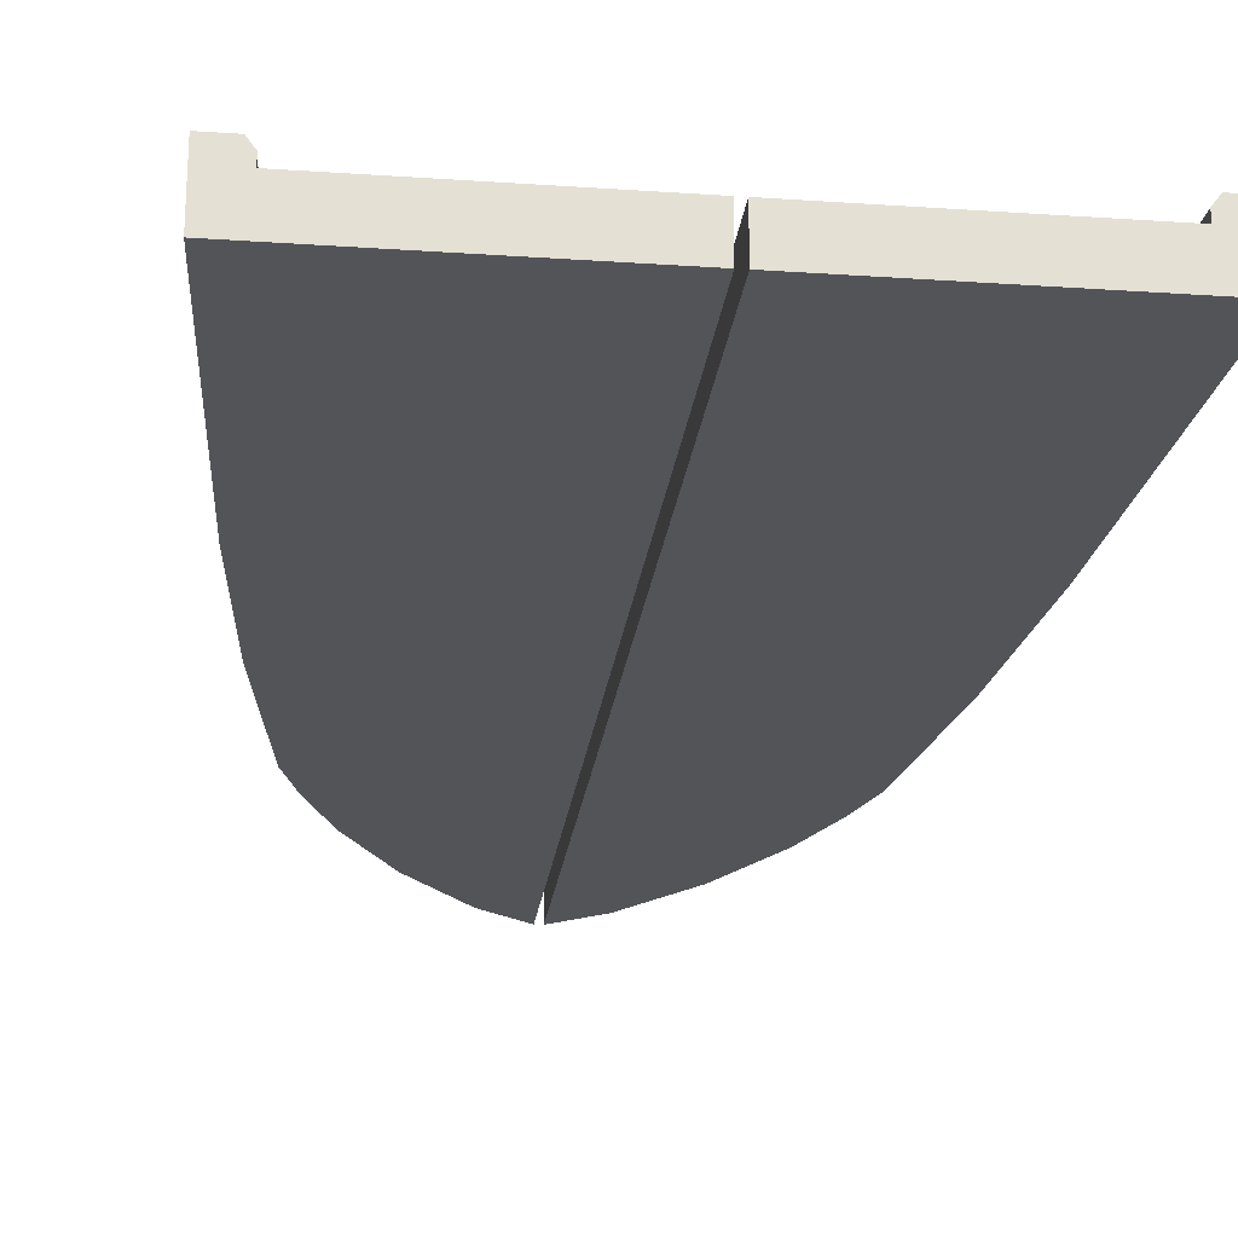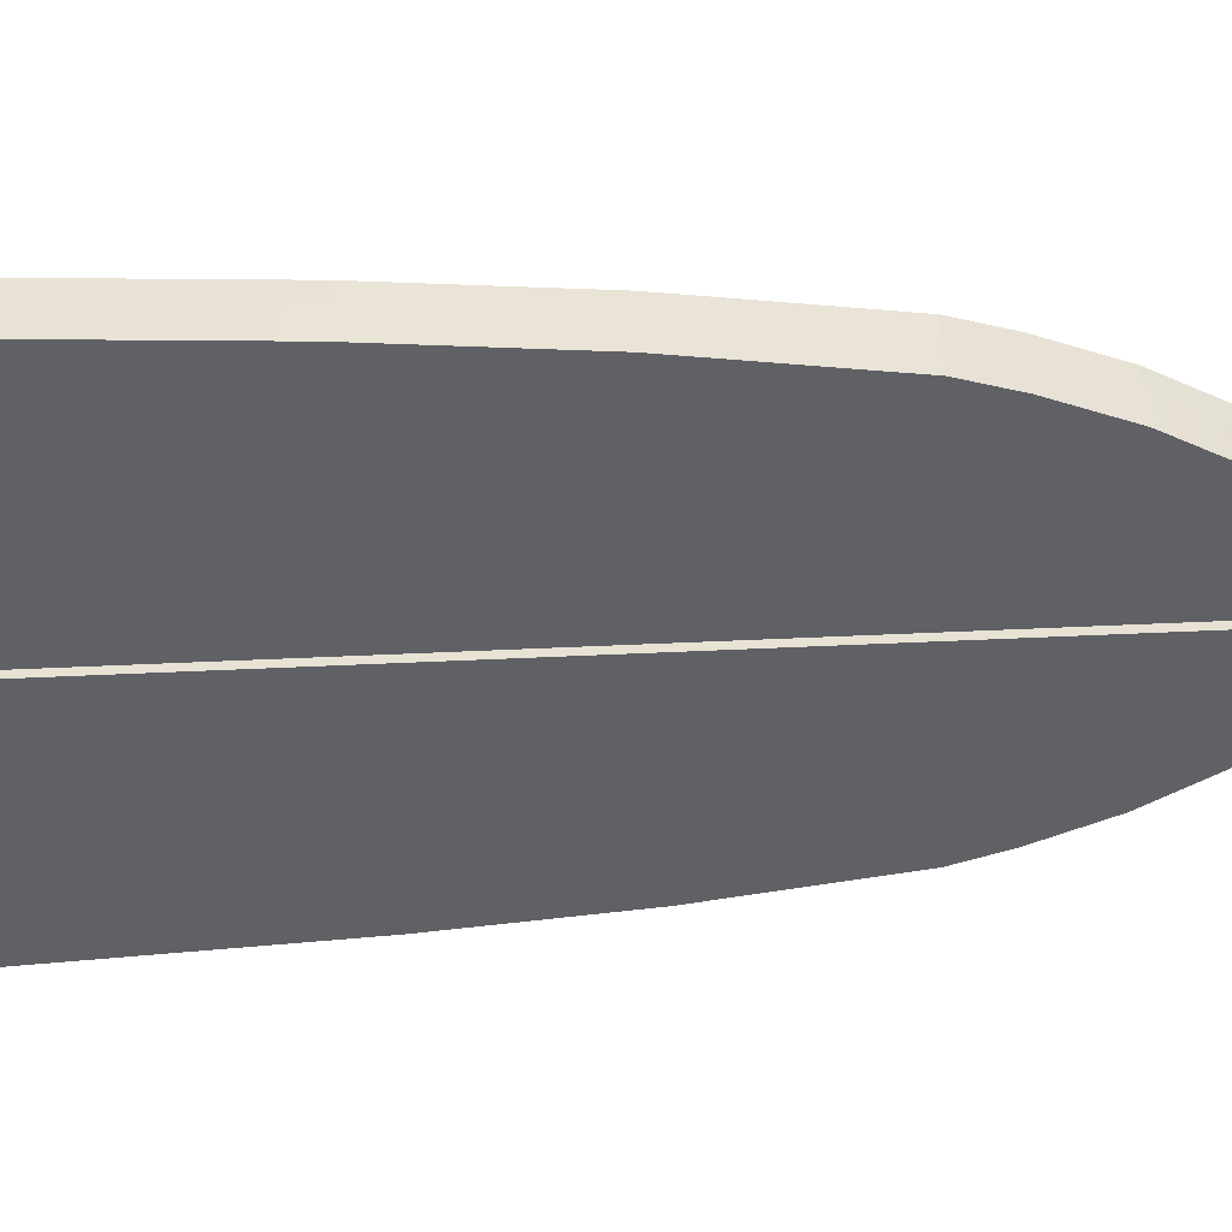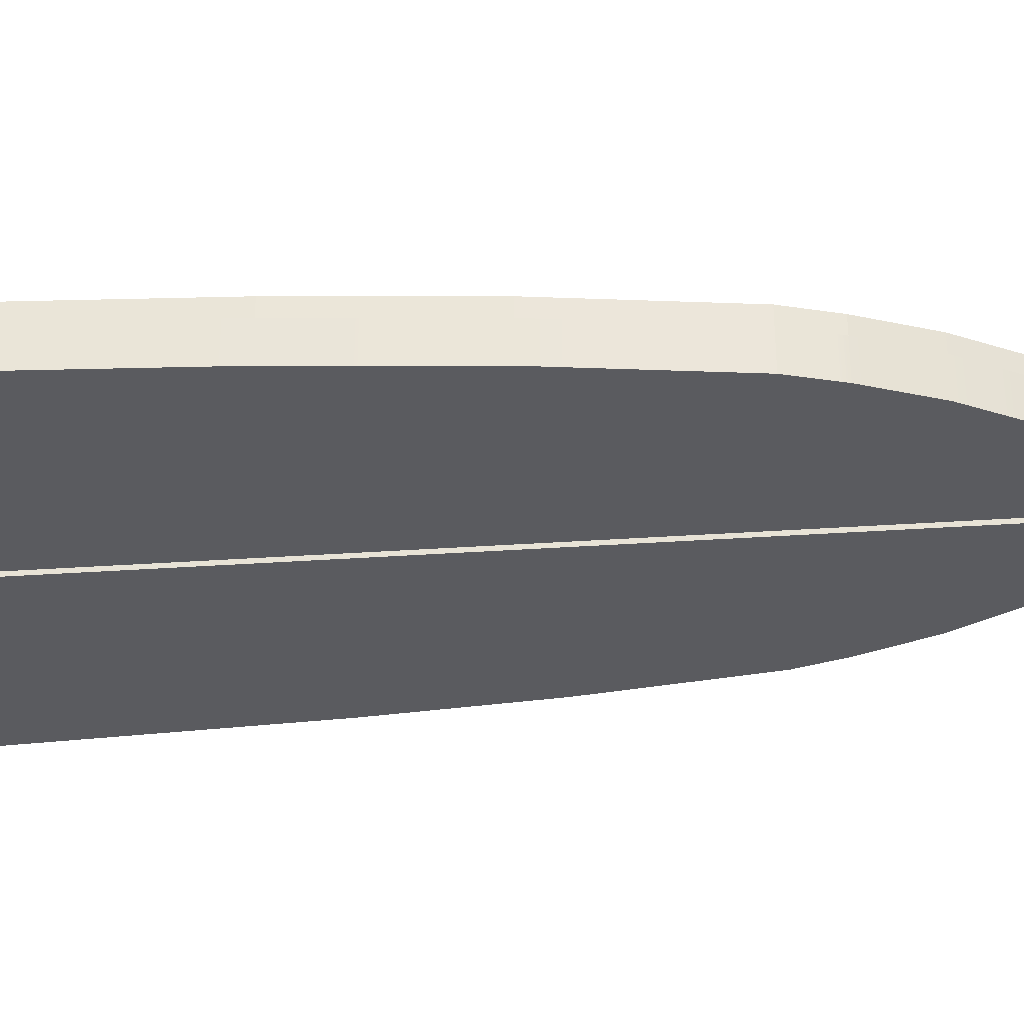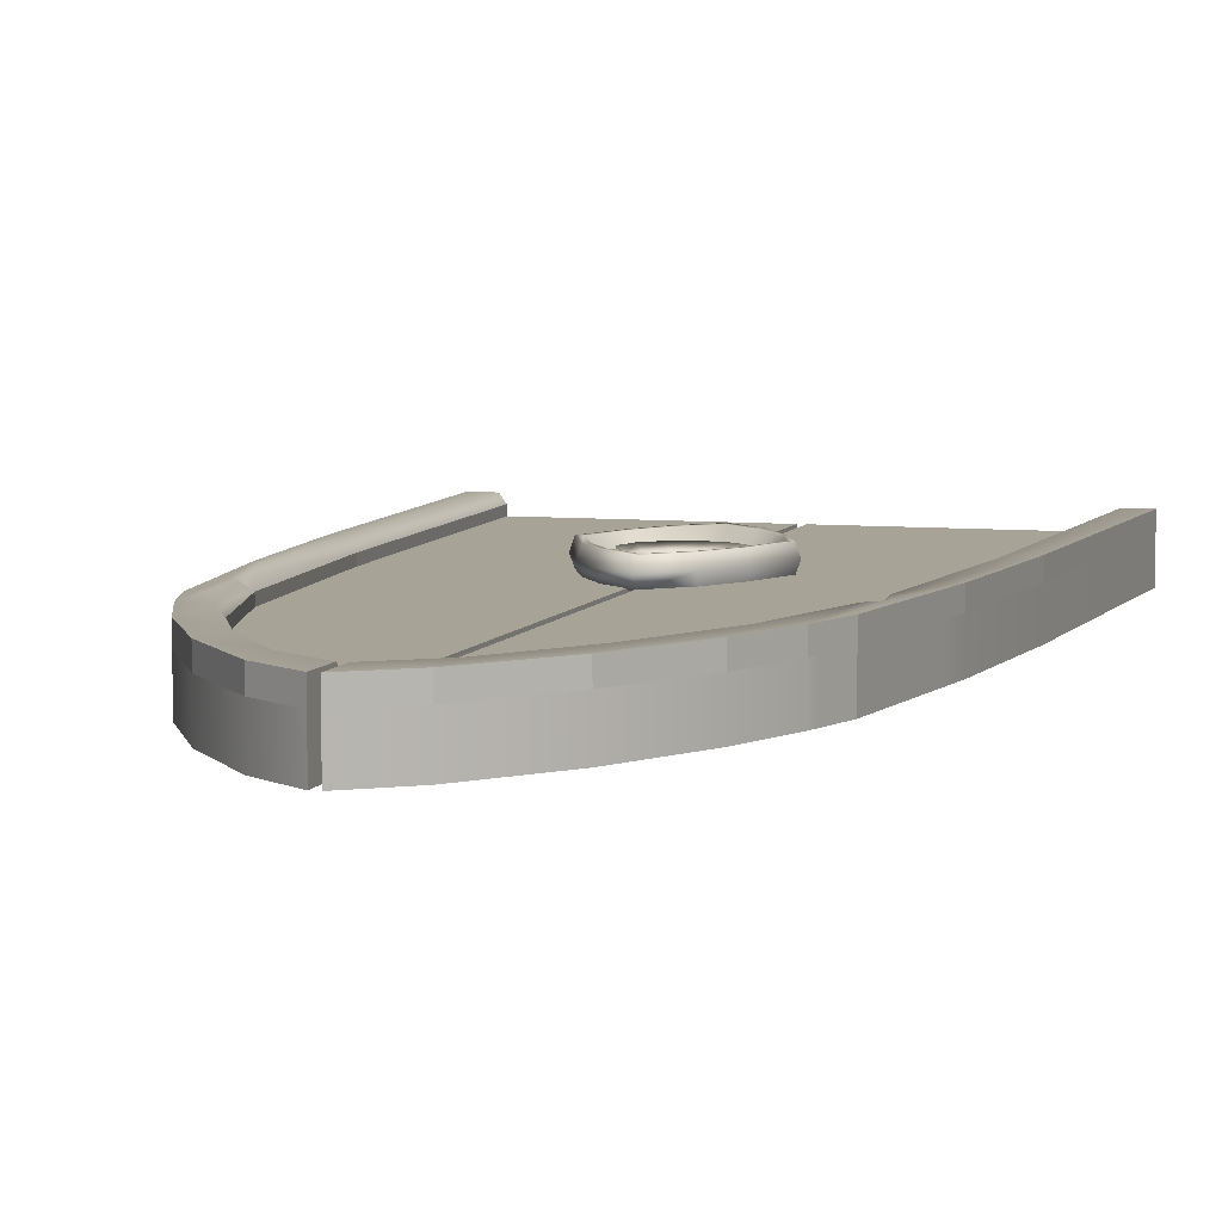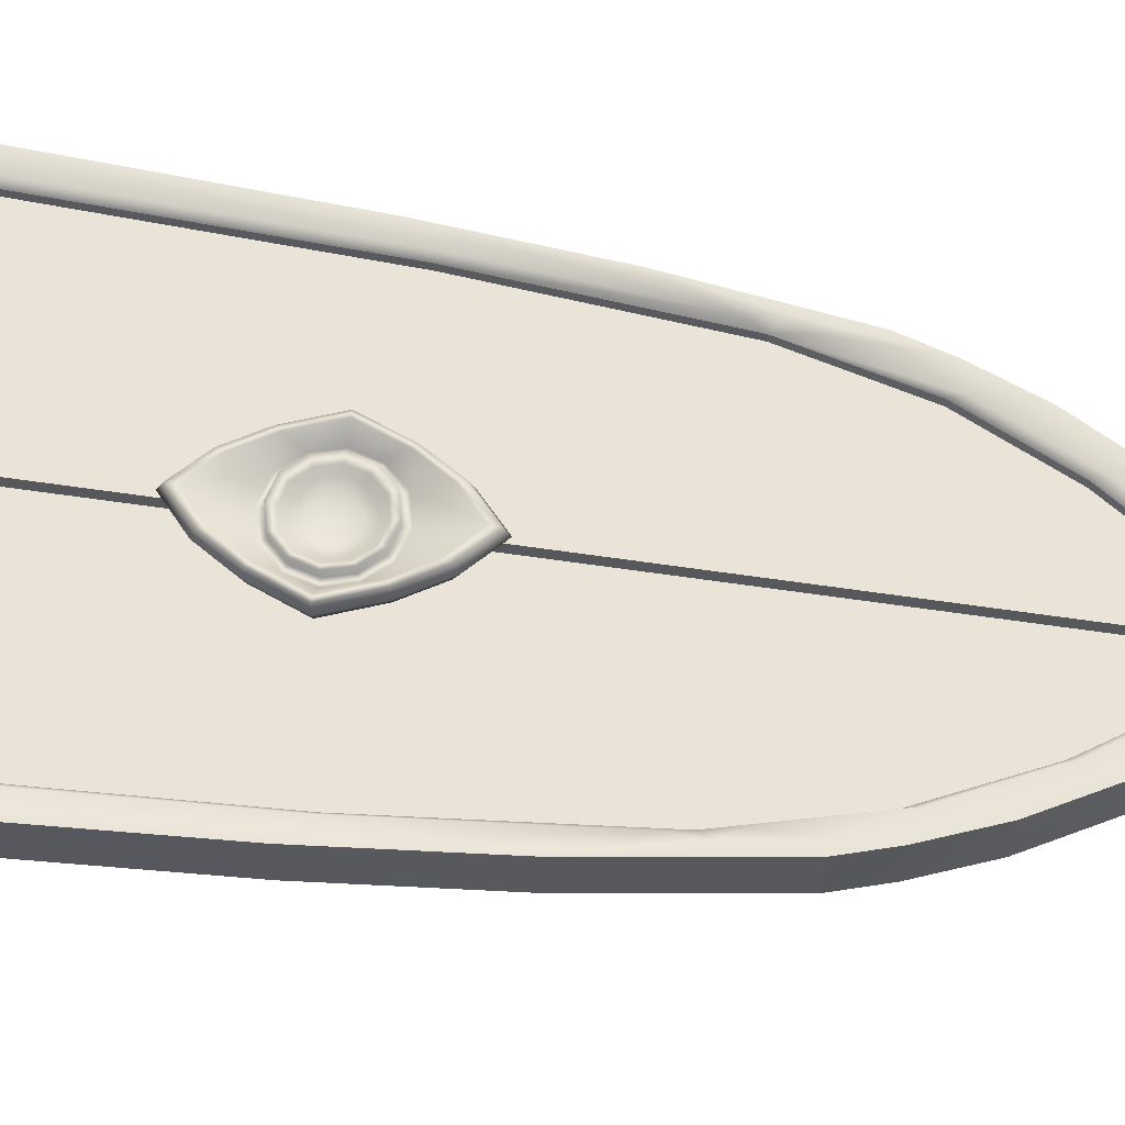
<metadata>
{"format":"obj","ext":"obj","renderer":"f3d","projection":"perspective","resolution":1024,"background":"white","views":[{"elev":-23.0,"azim":-6.7,"up":"+Z"},{"elev":-48.2,"azim":93.1,"up":"+Z"},{"elev":-32.9,"azim":95.6,"up":"+Z"},{"elev":6.7,"azim":-163.5,"up":"+Z"},{"elev":61.0,"azim":98.6,"up":"+Z"}]}
</metadata>
<code>
g default
v 39.95 310.5 15.59
v -1.21 359.5 15.59
v -42.37 310.5 15.59
v -42.37 237.1 15.59
v -1.21 188.2 15.59
v 39.95 237.1 15.59
v 39.95 310.5 32.66
v -1.21 359.5 32.66
v -42.37 310.5 32.66
v -42.37 237.1 32.66
v -1.21 188.2 32.66
v 39.95 237.1 32.66
v -1.21 273.8 15.59
v 36.53 307.5 32.66
v 36.53 240.2 32.66
v -1.21 195.3 32.66
v -38.95 240.2 32.66
v -38.95 307.5 32.66
v -1.21 352.4 32.66
v 33.67 294 19.97
v 33.67 253.7 19.97
v -1.21 233.6 19.97
v -36.09 253.7 19.97
v -36.09 294 19.97
v -1.21 314.1 19.97
v 28.85 291.2 19.97
v 28.85 256.5 19.97
v -1.21 239.1 19.97
v -31.27 256.5 19.97
v -31.27 291.2 19.97
v -1.21 308.5 19.97
v 28.85 291.2 28.14
v 28.85 256.5 28.14
v -1.21 239.1 28.14
v -31.27 256.5 28.14
v -31.27 291.2 28.14
v -1.21 308.5 28.14
v 18.95 285.5 20.51
v 18.95 262.2 20.51
v -1.21 250.6 20.51
v -21.37 262.2 20.51
v -21.37 285.5 20.51
v -1.21 297.1 20.51
v 22.75 337.9 15.59
v 22.75 337.9 32.66
v 20.76 332.6 32.66
v 19.1 309 19.97
v 16.29 304.1 19.97
v 16.29 304.1 28.14
v 10.52 294.2 20.51
v 54.71 273.8 15.59
v 54.71 273.8 32.66
v 50.05 273.8 32.66
v 39.4 273.8 19.97
v 33.79 273.8 19.97
v 33.79 273.8 28.14
v 22.26 273.8 20.51
v 22.75 209.7 15.59
v 22.75 209.7 32.66
v 20.76 215.1 32.66
v 19.1 238.7 19.97
v 16.29 243.5 19.97
v 16.29 243.5 28.14
v 10.52 253.5 20.51
v -25.17 209.7 15.59
v -25.17 209.7 32.66
v -23.18 215.1 32.66
v -21.52 238.7 19.97
v -18.71 243.5 19.97
v -18.71 243.5 28.14
v -12.94 253.5 20.51
v -57.13 273.8 15.59
v -57.13 273.8 32.66
v -52.48 273.8 32.66
v -41.82 273.8 19.97
v -36.21 273.8 19.97
v -36.21 273.8 28.14
v -24.68 273.8 20.51
v -25.17 337.9 15.59
v -25.17 337.9 32.66
v -23.18 332.6 32.66
v -21.52 309 19.97
v -18.71 304.1 19.97
v -18.71 304.1 28.14
v -12.94 294.2 20.51
v 14.86 273.8 16.53
v 12.6 265.9 16.53
v 12.6 281.8 16.53
v -1.21 273.8 16.53
v 6.827 259.9 16.53
v -1.21 257.9 16.53
v -9.247 259.9 16.53
v -15.02 265.9 16.53
v -17.28 273.8 16.53
v -15.02 281.8 16.53
v -9.247 287.8 16.53
v -1.21 289.8 16.53
v 6.827 287.8 16.53
v 42.19 312.5 24.13
v 24.06 341.4 24.13
v -1.21 364.2 24.13
v -26.48 341.4 24.13
v -44.61 312.5 24.13
v -60.17 273.8 24.13
v -44.61 235.1 24.13
v -26.48 206.2 24.13
v -1.21 183.5 24.13
v 24.06 206.2 24.13
v 42.19 235.1 24.13
v 57.75 273.8 24.13
v 23.64 288.2 24.13
v 13.26 298.9 24.13
v -1.21 302.5 24.13
v -15.68 298.9 24.13
v -26.06 288.2 24.13
v -30.14 273.8 24.13
v -26.06 259.5 24.13
v -15.68 248.8 24.13
v -1.21 245.1 24.13
v 13.25 248.8 24.13
v 23.64 259.5 24.13
v 27.72 273.8 24.13
v -147.1 537.6 16.39
v -147.1 537.6 -13.17
v -196.1 14.04 16.39
v -196.1 14.04 -13.17
v -1.049 14.04 16.39
v -1.049 14.04 -13.17
v -1.049 766 -13.17
v -1.049 766 16.39
v -74.36 14.04 16.39
v -74.36 14.04 -13.17
v -79.23 687.5 -13.17
v -79.23 687.5 16.39
v -35.12 741.5 -13.17
v -37.7 14.04 -13.17
v -37.7 14.04 16.39
v -35.12 741.5 16.39
v -135.3 14.04 16.39
v -135.3 14.04 -13.17
v -114.6 625.2 -13.17
v -114.6 625.2 16.39
v -1.049 403.4 16.39
v -37.7 377.8 16.39
v -74.36 352.1 16.39
v -122.4 317.6 16.39
v -179.5 277.8 16.39
v -179.5 277.8 -13.17
v -122.4 317.6 -13.17
v -74.36 352.1 -13.17
v -37.7 377.8 -13.17
v -1.049 403.4 -13.17
v -1.049 728.7 16.39
v -36.41 703.7 16.39
v -76.79 645.6 16.39
v -114 569.8 16.39
v -166.7 407.7 16.39
v -166.7 407.7 -13.17
v -114 569.8 -13.17
v -76.79 645.6 -13.17
v -36.41 703.7 -13.17
v -1.049 728.7 -13.17
v -171.9 14.04 16.39
v -171.9 14.04 -13.17
v -157.1 297.7 -13.17
v -144.8 476.7 -13.17
v -135.3 574.8 -13.17
v -135.3 574.8 16.39
v -139.5 475.2 16.39
v -157.1 297.7 16.39
v -36.41 703.7 23.35
v -35.12 741.5 29.95
v -1.049 728.7 23.35
v -1.049 766 29.95
v -79.23 687.5 29.95
v -76.79 645.6 23.35
v -114.6 625.2 29.95
v -114 569.8 23.35
v -135.3 574.8 29.95
v -139.5 475.2 23.35
v -166.7 407.7 29.95
v -147.1 537.6 29.95
v -157.1 297.7 23.35
v -179.5 277.8 29.95
v -196.1 14.04 29.95
v -171.9 14.04 23.35
v -162.8 433.7 16.39
v -162.8 433.7 -13.17
v -142.9 496.3 -13.17
v -114.1 580.9 -13.17
v -77.28 653.9 -13.17
v -36.15 711.2 -13.17
v -1.049 736.2 -13.17
v -1.049 736.2 16.39
v -1.049 736.2 29.95
v -36.15 711.2 29.95
v -77.28 653.9 29.95
v -114.1 580.9 29.95
v -138.6 495.1 29.95
v -162.8 433.7 29.95
v -176.7 14.04 16.39
v -176.7 14.04 -13.17
v -161.6 293.7 -13.17
v -149.2 462.9 -13.17
v -146.9 483.8 -13.17
v -137.6 567.4 -13.17
v -137.6 567.4 16.39
v -137.6 567.4 29.95
v -148.1 485.6 29.95
v -144.9 461.7 29.95
v -161.6 293.7 29.95
v -176.7 14.04 29.95
v 150.5 537.6 16.39
v 150.5 537.6 -13.17
v 199.5 14.04 16.39
v 199.5 14.04 -13.17
v 4.424 14.04 16.39
v 4.424 14.04 -13.17
v 4.424 766 -13.17
v 4.424 766 16.39
v 77.73 14.04 16.39
v 77.73 14.04 -13.17
v 82.6 687.5 -13.17
v 82.6 687.5 16.39
v 38.49 741.5 -13.17
v 41.08 14.04 -13.17
v 41.08 14.04 16.39
v 38.49 741.5 16.39
v 138.6 14.04 16.39
v 138.6 14.04 -13.17
v 117.9 625.2 -13.17
v 117.9 625.2 16.39
v 4.424 403.4 16.39
v 41.08 377.8 16.39
v 77.73 352.1 16.39
v 125.8 317.6 16.39
v 182.9 277.8 16.39
v 182.9 277.8 -13.17
v 125.8 317.6 -13.17
v 77.73 352.1 -13.17
v 41.08 377.8 -13.17
v 4.424 403.4 -13.17
v 4.424 728.7 16.39
v 39.79 703.7 16.39
v 80.17 645.6 16.39
v 117.4 569.8 16.39
v 170.1 407.7 16.39
v 170.1 407.7 -13.17
v 117.4 569.8 -13.17
v 80.17 645.6 -13.17
v 39.79 703.7 -13.17
v 4.424 728.7 -13.17
v 175.3 14.04 16.39
v 175.3 14.04 -13.17
v 160.5 297.7 -13.17
v 148.2 476.7 -13.17
v 138.7 574.8 -13.17
v 138.7 574.8 16.39
v 142.9 475.2 16.39
v 160.5 297.7 16.39
v 39.79 703.7 23.35
v 38.49 741.5 29.95
v 4.424 728.7 23.35
v 4.424 766 29.95
v 82.6 687.5 29.95
v 80.17 645.6 23.35
v 117.9 625.2 29.95
v 117.4 569.8 23.35
v 138.7 574.8 29.95
v 142.9 475.2 23.35
v 170.1 407.7 29.95
v 150.5 537.6 29.95
v 160.5 297.7 23.35
v 182.9 277.8 29.95
v 199.5 14.04 29.95
v 175.3 14.04 23.35
v 166.2 433.7 16.39
v 166.2 433.7 -13.17
v 146.3 496.3 -13.17
v 117.5 580.9 -13.17
v 80.65 653.9 -13.17
v 39.53 711.2 -13.17
v 4.424 736.2 -13.17
v 4.424 736.2 16.39
v 4.424 736.2 29.95
v 39.53 711.2 29.95
v 80.65 653.9 29.95
v 117.5 580.9 29.95
v 142 495.1 29.95
v 166.2 433.7 29.95
v 180.1 14.04 16.39
v 180.1 14.04 -13.17
v 165 293.7 -13.17
v 152.6 462.9 -13.17
v 150.3 483.8 -13.17
v 141 567.4 -13.17
v 141 567.4 16.39
v 141 567.4 29.95
v 151.5 485.6 29.95
v 148.3 461.7 29.95
v 165 293.7 29.95
v 180.1 14.04 29.95
g TempleDoors
f 99 100 45 7
f 101 102 80 8
f 103 104 73 9
f 105 106 66 10
f 107 108 59 11
f 109 110 52 12
f 2 44 1 13
f 6 58 5 13
f 1 51 6 13
f 7 45 46 14
f 8 80 81 19
f 9 73 74 18
f 10 66 67 17
f 11 59 60 16
f 12 52 53 15
f 87 86 88 89
f 91 90 87 89
f 93 92 91 89
f 95 94 93 89
f 97 96 95 89
f 88 98 97 89
f 15 53 54 21
f 16 60 61 22
f 17 67 68 23
f 18 74 75 24
f 19 81 82 25
f 14 46 47 20
f 21 54 55 27
f 22 61 62 28
f 23 68 69 29
f 24 75 76 30
f 25 82 83 31
f 20 47 48 26
f 27 55 56 33
f 28 62 63 34
f 29 69 70 35
f 30 76 77 36
f 31 83 84 37
f 26 48 49 32
f 121 122 57 39
f 119 120 64 40
f 117 118 71 41
f 115 116 78 42
f 113 114 85 43
f 111 112 50 38
f 45 100 101 8
f 46 45 8 19
f 47 46 19 25
f 48 47 25 31
f 49 48 31 37
f 50 112 113 43
f 52 110 99 7
f 53 52 7 14
f 54 53 14 20
f 55 54 20 26
f 56 55 26 32
f 57 122 111 38
f 59 108 109 12
f 60 59 12 15
f 61 60 15 21
f 62 61 21 27
f 63 62 27 33
f 64 120 121 39
f 66 106 107 11
f 67 66 11 16
f 68 67 16 22
f 69 68 22 28
f 70 69 28 34
f 71 118 119 40
f 73 104 105 10
f 74 73 10 17
f 75 74 17 23
f 76 75 23 29
f 77 76 29 35
f 78 116 117 41
f 80 102 103 9
f 81 80 9 18
f 82 81 18 24
f 83 82 24 30
f 84 83 30 36
f 85 114 115 42
f 39 57 86 87
f 57 38 88 86
f 40 64 90 91
f 64 39 87 90
f 41 71 92 93
f 71 40 91 92
f 42 78 94 95
f 78 41 93 94
f 43 85 96 97
f 85 42 95 96
f 38 50 98 88
f 50 43 97 98
f 1 44 100 99
f 101 100 44 2
f 2 79 102 101
f 103 102 79 3
f 3 72 104 103
f 105 104 72 4
f 4 65 106 105
f 107 106 65 5
f 5 58 108 107
f 109 108 58 6
f 6 51 110 109
f 99 110 51 1
f 32 49 112 111
f 113 112 49 37
f 37 84 114 113
f 115 114 84 36
f 36 77 116 115
f 117 116 77 35
f 35 70 118 117
f 119 118 70 34
f 34 63 120 119
f 121 120 63 33
f 33 56 122 121
f 111 122 56 32
f 147 148 126 125
f 131 132 136 137
f 150 151 136 132
f 138 135 133 134
f 144 145 131 137
f 139 140 132 131
f 149 150 132 140
f 134 133 141 142
f 145 146 139 131
f 151 152 128 136
f 137 136 128 127
f 143 144 137 127
f 130 129 135 138
f 163 164 140 139
f 164 165 149 140
f 142 141 167 168
f 170 163 139 146
f 153 154 144 143
f 154 155 145 144
f 155 156 146 145
f 169 170 146 156
f 157 158 148 147
f 165 166 159 149
f 159 160 150 149
f 160 161 151 150
f 161 162 152 151
f 195 196 171 173
f 196 197 176 171
f 197 198 178 176
f 198 199 180 178
f 187 188 158 157
f 189 190 159 166
f 190 191 160 159
f 191 192 161 160
f 192 193 162 161
f 201 202 164 163
f 202 203 165 164
f 203 204 166 165
f 204 205 189 166
f 168 167 206 207
f 209 210 180 199
f 210 211 183 180
f 211 212 186 183
f 154 153 173 171
f 153 194 195 173
f 130 138 172 174
f 155 154 171 176
f 138 134 175 172
f 156 155 176 178
f 134 142 177 175
f 169 156 178 180
f 142 168 179 177
f 168 207 208 179
f 200 187 157 181
f 170 169 180 183
f 157 147 184 181
f 212 201 163 186
f 163 170 183 186
f 147 125 185 184
f 152 162 153 143
f 128 152 143 127
f 193 194 153 162
f 123 124 188 187
f 167 189 205 206
f 141 190 189 167
f 133 191 190 141
f 135 192 191 133
f 129 193 192 135
f 130 194 193 129
f 195 194 130 174
f 172 196 195 174
f 175 197 196 172
f 177 198 197 175
f 179 199 198 177
f 208 209 199 179
f 123 187 200 182
f 125 126 202 201
f 148 203 202 126
f 158 204 203 148
f 188 205 204 158
f 206 205 188 124
f 207 206 124 123
f 208 207 123 182
f 200 209 208 182
f 181 210 209 200
f 184 211 210 181
f 185 212 211 184
f 125 201 212 185
f 237 215 216 238
f 221 227 226 222
f 240 222 226 241
f 228 224 223 225
f 234 227 221 235
f 229 221 222 230
f 239 230 222 240
f 224 232 231 223
f 235 221 229 236
f 241 226 218 242
f 227 217 218 226
f 233 217 227 234
f 220 228 225 219
f 253 229 230 254
f 254 230 239 255
f 232 258 257 231
f 260 236 229 253
f 243 233 234 244
f 244 234 235 245
f 245 235 236 246
f 259 246 236 260
f 247 237 238 248
f 255 239 249 256
f 249 239 240 250
f 250 240 241 251
f 251 241 242 252
f 285 263 261 286
f 286 261 266 287
f 287 266 268 288
f 288 268 270 289
f 277 247 248 278
f 279 256 249 280
f 280 249 250 281
f 281 250 251 282
f 282 251 252 283
f 291 253 254 292
f 292 254 255 293
f 293 255 256 294
f 294 256 279 295
f 258 297 296 257
f 299 289 270 300
f 300 270 273 301
f 301 273 276 302
f 244 261 263 243
f 243 263 285 284
f 220 264 262 228
f 245 266 261 244
f 228 262 265 224
f 246 268 266 245
f 224 265 267 232
f 259 270 268 246
f 232 267 269 258
f 258 269 298 297
f 290 271 247 277
f 260 273 270 259
f 247 271 274 237
f 302 276 253 291
f 253 276 273 260
f 237 274 275 215
f 242 233 243 252
f 218 217 233 242
f 283 252 243 284
f 213 277 278 214
f 257 296 295 279
f 231 257 279 280
f 223 231 280 281
f 225 223 281 282
f 219 225 282 283
f 220 219 283 284
f 285 264 220 284
f 262 264 285 286
f 265 262 286 287
f 267 265 287 288
f 269 267 288 289
f 298 269 289 299
f 213 272 290 277
f 215 291 292 216
f 238 216 292 293
f 248 238 293 294
f 278 248 294 295
f 296 214 278 295
f 297 213 214 296
f 298 272 213 297
f 290 272 298 299
f 271 290 299 300
f 274 271 300 301
f 275 274 301 302
f 215 275 302 291

</code>
